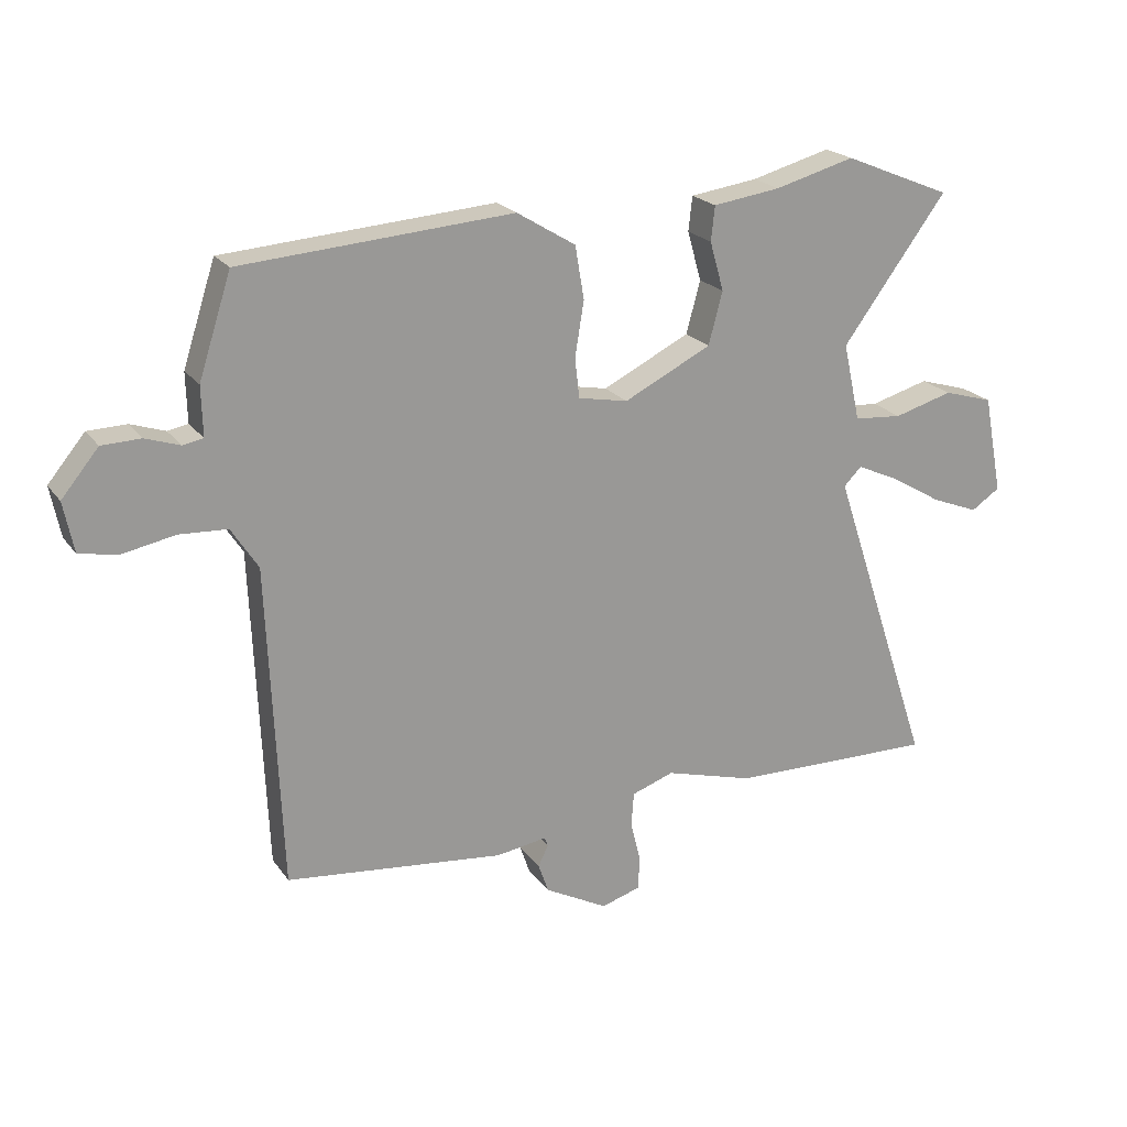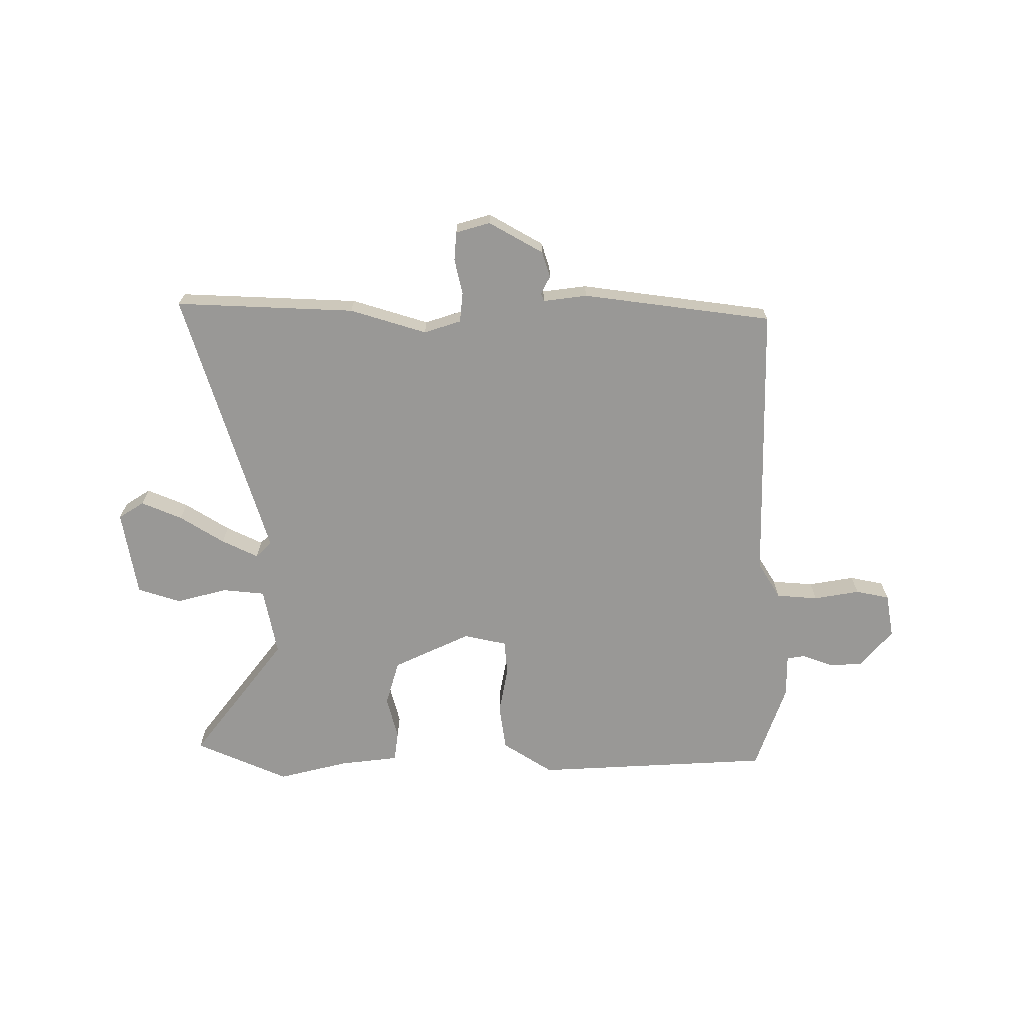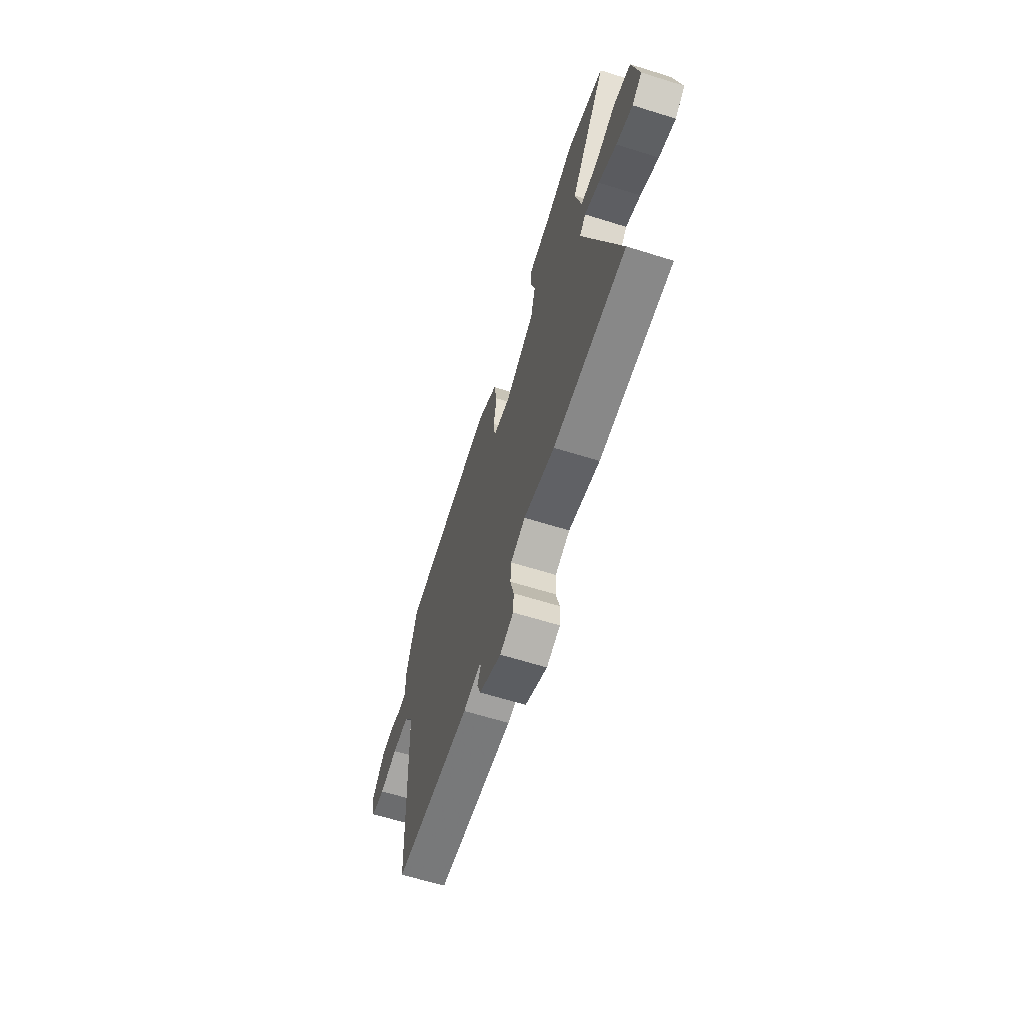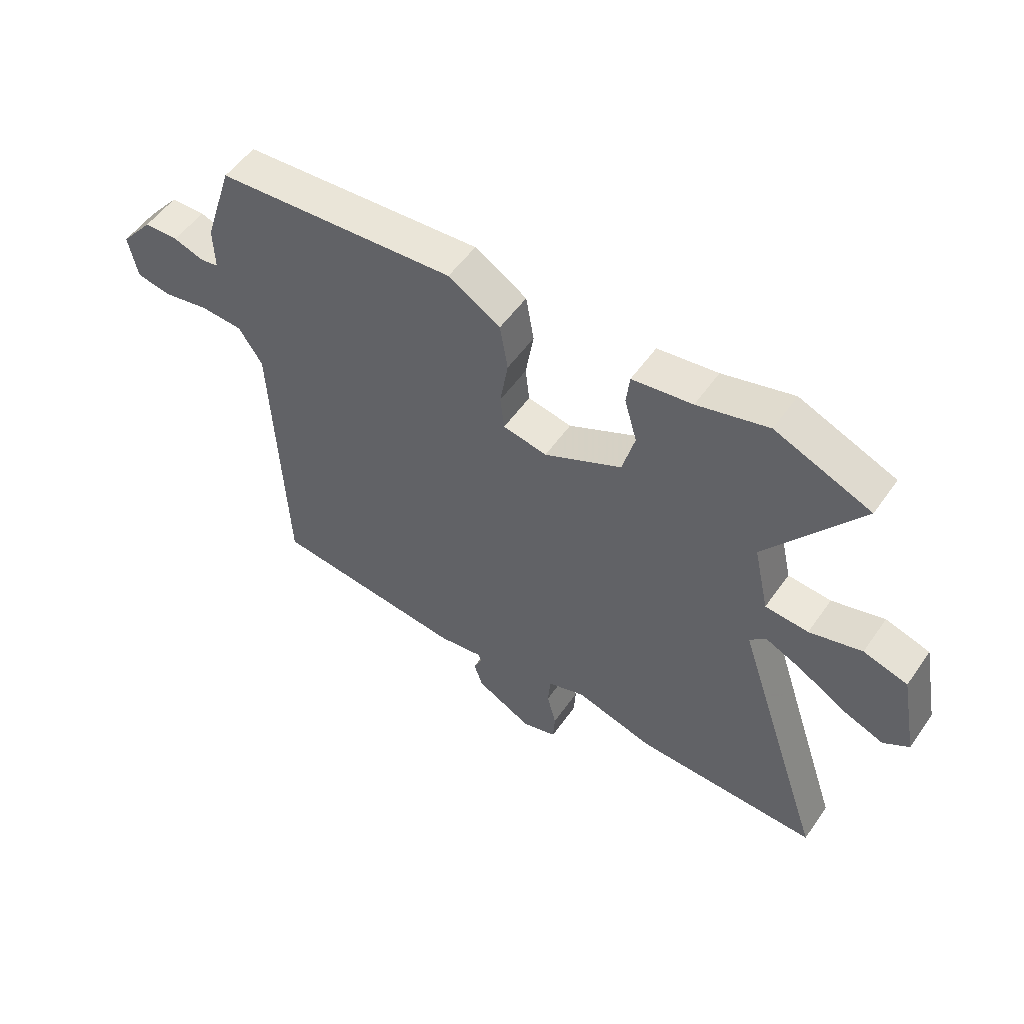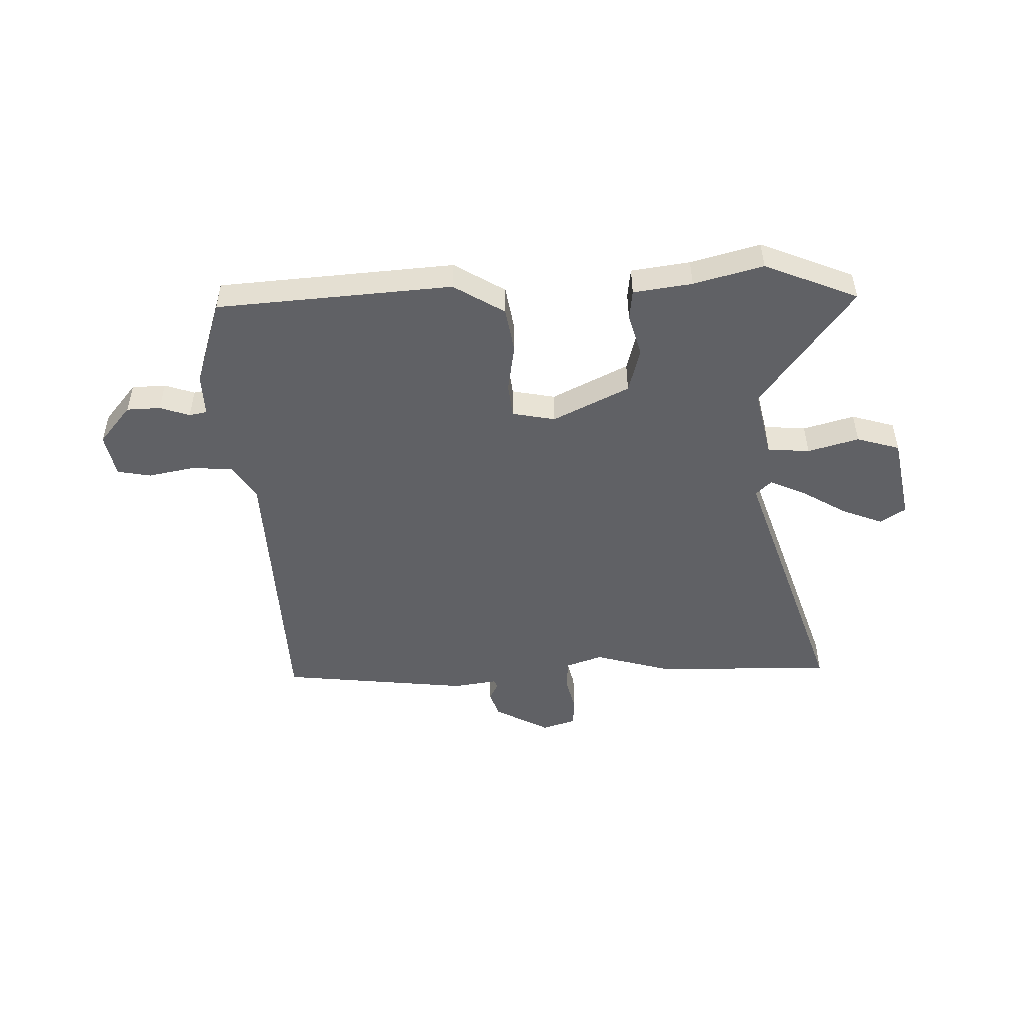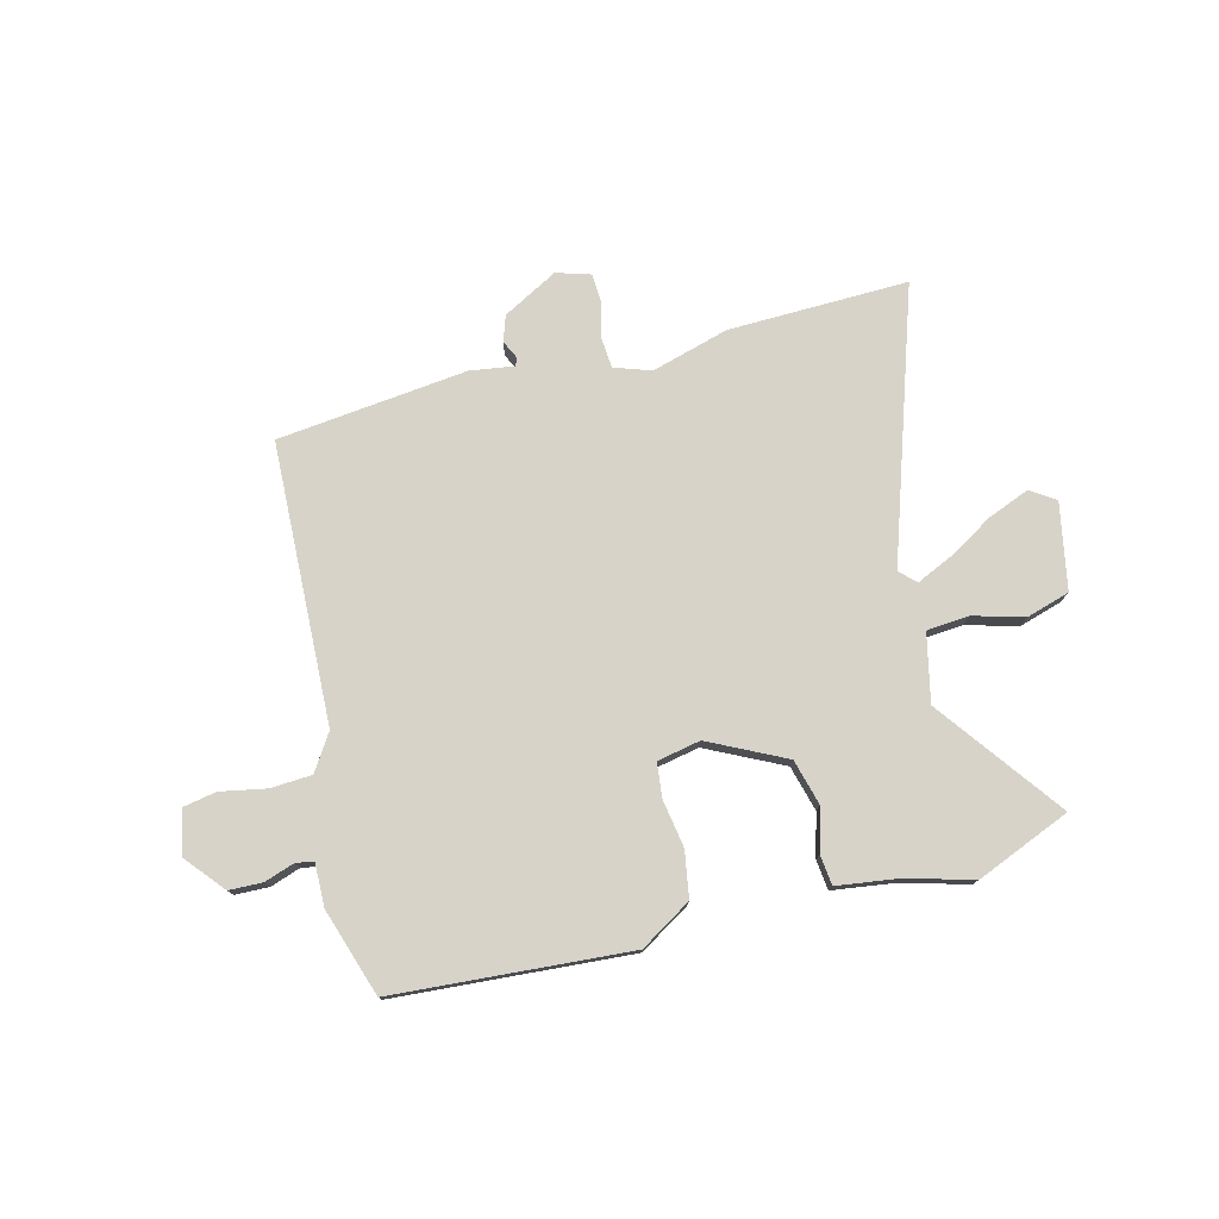
<metadata>
{"format":"obj","ext":"obj","renderer":"f3d","projection":"perspective","resolution":1024,"background":"white","views":[{"elev":21.2,"azim":-25.6,"up":"+Z"},{"elev":-68.6,"azim":178.7,"up":"+Y"},{"elev":-63.7,"azim":72.5,"up":"+Z"},{"elev":53.6,"azim":34.3,"up":"+Z"},{"elev":-49.5,"azim":1.6,"up":"+Y"},{"elev":77.0,"azim":-14.5,"up":"+Y"}]}
</metadata>
<code>
v -0.483 0.07 0.443
v -0.058 0.07 0.475
v 0.034 0.07 0.419
v 0.048 0.07 0.336
v 0.034 0.07 0.25
v 0.041 0.07 0.188
v 0.119 0.07 0.173
v 0.256 0.07 0.241
v 0.278 0.07 0.323
v 0.256 0.07 0.4
v 0.262 0.07 0.454
v 0.368 0.07 0.469
v 0.493 0.07 0.503
v 0.662 0.07 0.434
v 0.498 0.07 0.211
v 0.525 0.07 0.089
v 0.601 0.07 0.083
v 0.693 0.07 0.109
v 0.771 0.07 0.086
v 0.801 0.07 -0.069
v 0.756 0.07 -0.099
v 0.682 0.07 -0.07
v 0.601 0.07 -0.022
v 0.535 0.07 0.008
v 0.507 0.07 -0.02
v 0.668 0.07 -0.503
v 0.344 0.07 -0.497
v 0.205 0.07 -0.458
v 0.139 0.07 -0.481
v 0.135 0.07 -0.535
v 0.151 0.07 -0.599
v 0.148 0.07 -0.651
v 0.087 0.07 -0.67
v -0.012 0.07 -0.617
v -0.028 0.07 -0.571
v -0.012 0.07 -0.538
v -0.018 0.07 -0.524
v -0.097 0.07 -0.536
v -0.44 0.07 -0.499
v -0.461 0.07 0.005
v -0.503 0.07 0.07
v -0.578 0.07 0.074
v -0.66 0.07 0.058
v -0.721 0.07 0.069
v -0.737 0.07 0.148
v -0.679 0.07 0.218
v -0.618 0.07 0.22
v -0.564 0.07 0.202
v -0.532 0.07 0.208
v -0.534 0.07 0.285
v -0.483 0 0.443
v -0.058 0 0.475
v 0.034 0 0.419
v 0.048 0 0.336
v 0.034 0 0.25
v 0.041 0 0.188
v 0.119 0 0.173
v 0.256 0 0.241
v 0.278 0 0.323
v 0.256 0 0.4
v 0.262 0 0.454
v 0.368 0 0.469
v 0.493 0 0.503
v 0.662 0 0.434
v 0.498 0 0.211
v 0.525 0 0.089
v 0.601 0 0.083
v 0.693 0 0.109
v 0.771 0 0.086
v 0.801 0 -0.069
v 0.756 0 -0.099
v 0.682 0 -0.07
v 0.601 0 -0.022
v 0.535 0 0.008
v 0.507 0 -0.02
v 0.668 0 -0.503
v 0.344 0 -0.497
v 0.205 0 -0.458
v 0.139 0 -0.481
v 0.135 0 -0.535
v 0.151 0 -0.599
v 0.148 0 -0.651
v 0.087 0 -0.67
v -0.012 0 -0.617
v -0.028 0 -0.571
v -0.012 0 -0.538
v -0.018 0 -0.524
v -0.097 0 -0.536
v -0.44 0 -0.499
v -0.461 0 0.005
v -0.503 0 0.07
v -0.578 0 0.074
v -0.66 0 0.058
v -0.721 0 0.069
v -0.737 0 0.148
v -0.679 0 0.218
v -0.618 0 0.22
v -0.564 0 0.202
v -0.532 0 0.208
v -0.534 0 0.285
f 49 50 1 2
f 45 46 47 48
f 45 48 49
f 42 43 44 45
f 41 42 45 49
f 40 41 49 2
f 37 38 39 40
f 33 34 35 36
f 33 36 37
f 30 31 32 33
f 29 30 33 37
f 28 29 37 40
f 25 26 27 28
f 20 21 22 23
f 20 23 24
f 17 18 19 20
f 16 17 20 24
f 15 16 24 25
f 12 13 14 15
f 9 10 11 12
f 8 9 12 15
f 7 8 15 25
f 2 3 4 5
f 2 5 6
f 40 2 6
f 25 28 40
f 6 7 25 40
f 52 51 100 99
f 98 97 96 95
f 99 98 95
f 95 94 93 92
f 99 95 92 91
f 52 99 91 90
f 90 89 88 87
f 86 85 84 83
f 87 86 83
f 83 82 81 80
f 87 83 80 79
f 90 87 79 78
f 78 77 76 75
f 73 72 71 70
f 74 73 70
f 70 69 68 67
f 74 70 67 66
f 75 74 66 65
f 65 64 63 62
f 62 61 60 59
f 65 62 59 58
f 75 65 58 57
f 55 54 53 52
f 56 55 52
f 56 52 90
f 90 78 75
f 90 75 57 56
f 1 51 52 2
f 2 52 53 3
f 3 53 54 4
f 4 54 55 5
f 5 55 56 6
f 6 56 57 7
f 7 57 58 8
f 8 58 59 9
f 9 59 60 10
f 10 60 61 11
f 11 61 62 12
f 12 62 63 13
f 13 63 64 14
f 14 64 65 15
f 15 65 66 16
f 16 66 67 17
f 17 67 68 18
f 18 68 69 19
f 19 69 70 20
f 20 70 71 21
f 21 71 72 22
f 22 72 73 23
f 23 73 74 24
f 24 74 75 25
f 25 75 76 26
f 26 76 77 27
f 27 77 78 28
f 28 78 79 29
f 29 79 80 30
f 30 80 81 31
f 31 81 82 32
f 32 82 83 33
f 33 83 84 34
f 34 84 85 35
f 35 85 86 36
f 36 86 87 37
f 37 87 88 38
f 38 88 89 39
f 39 89 90 40
f 40 90 91 41
f 41 91 92 42
f 42 92 93 43
f 43 93 94 44
f 44 94 95 45
f 45 95 96 46
f 46 96 97 47
f 47 97 98 48
f 48 98 99 49
f 49 99 100 50
f 50 100 51 1

</code>
